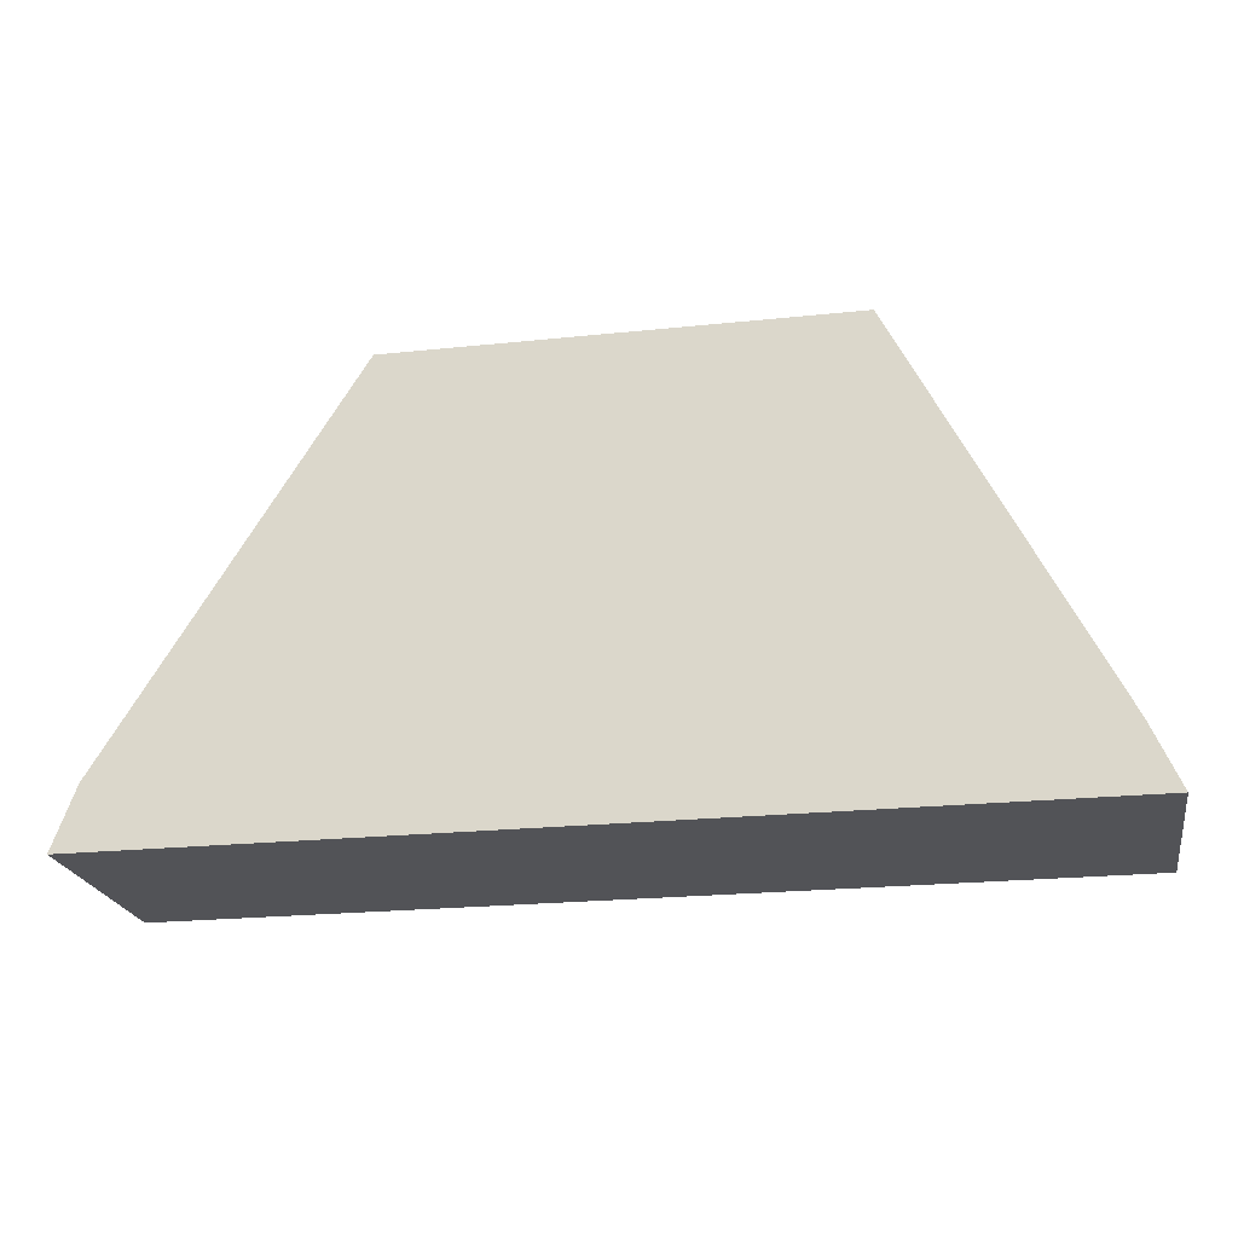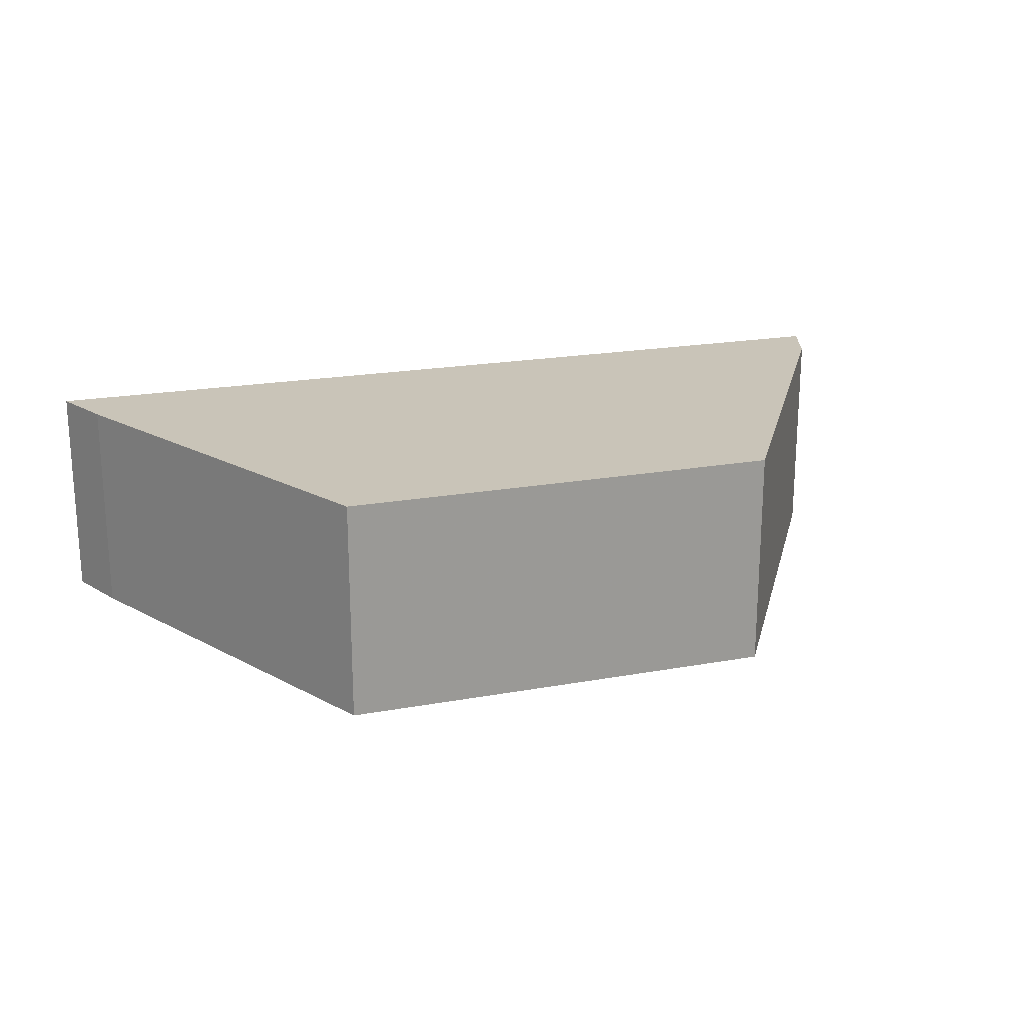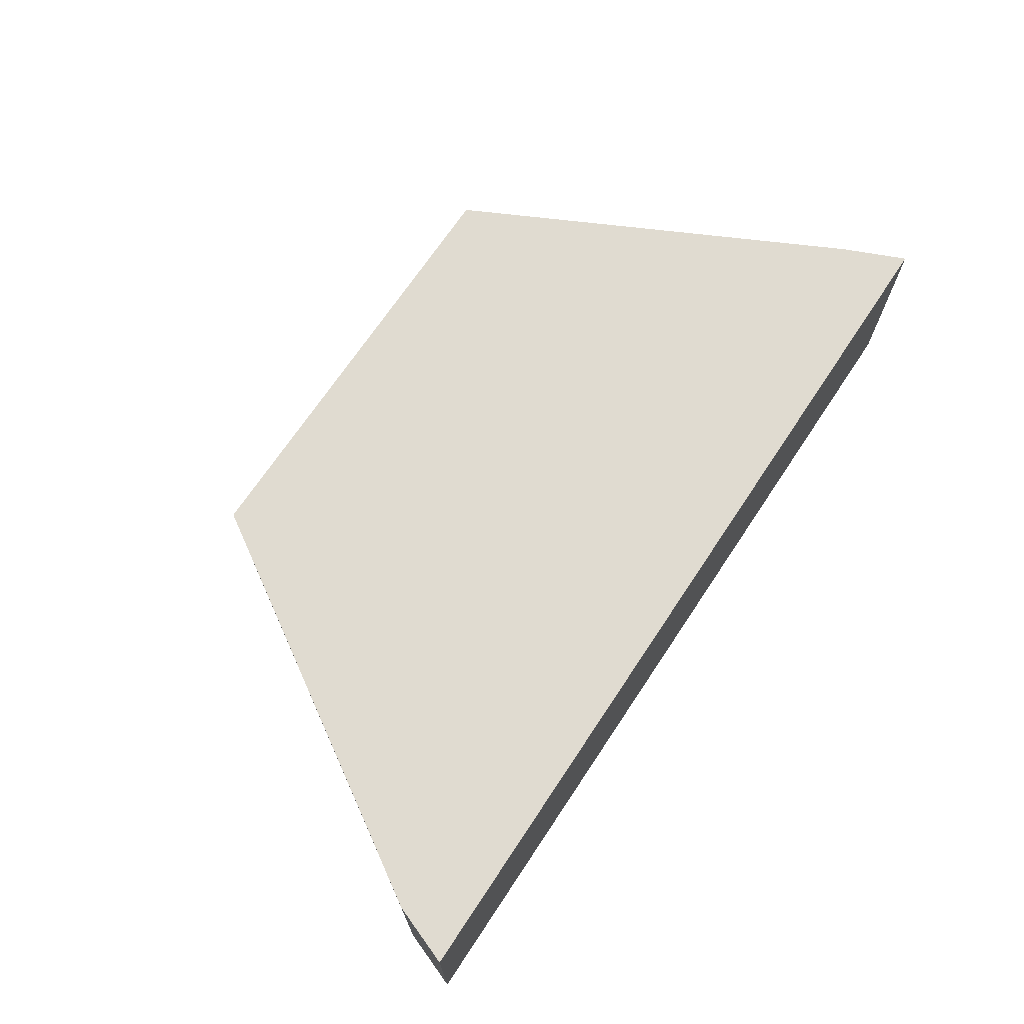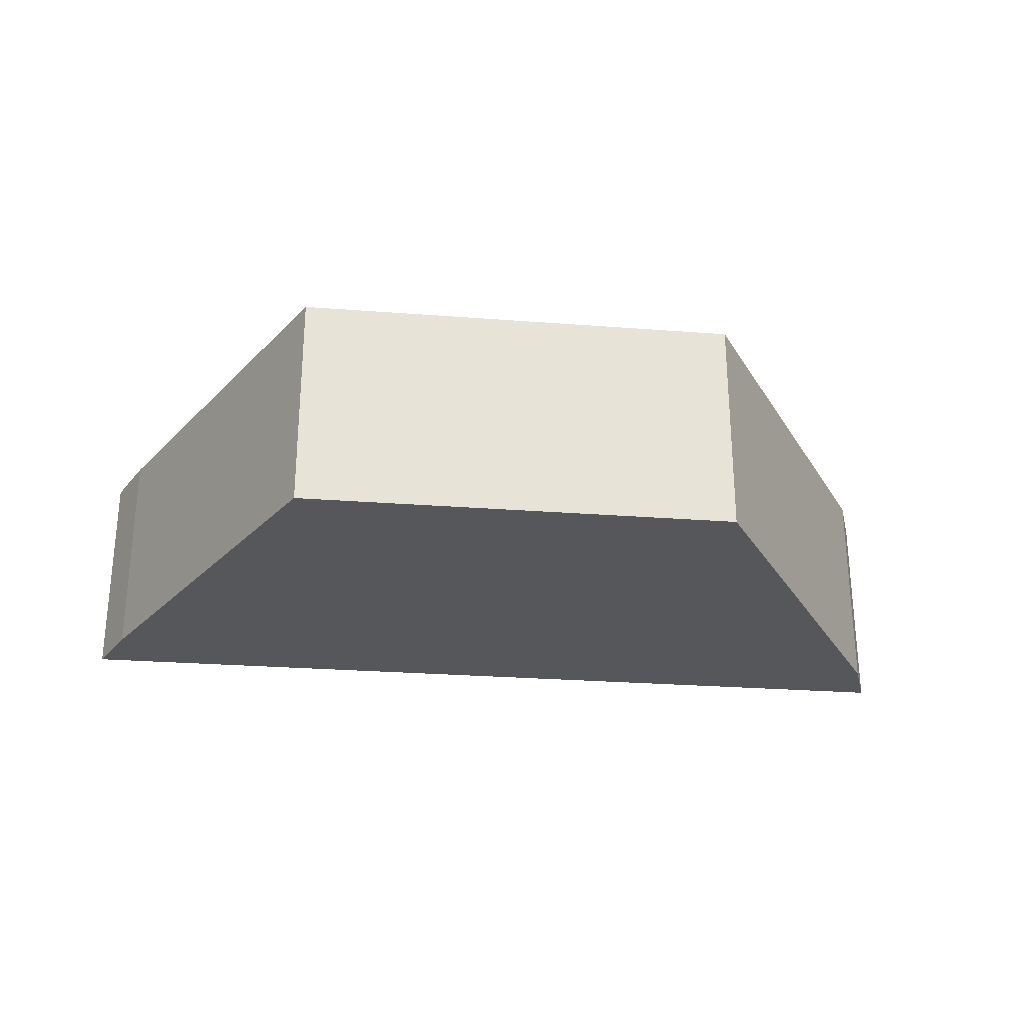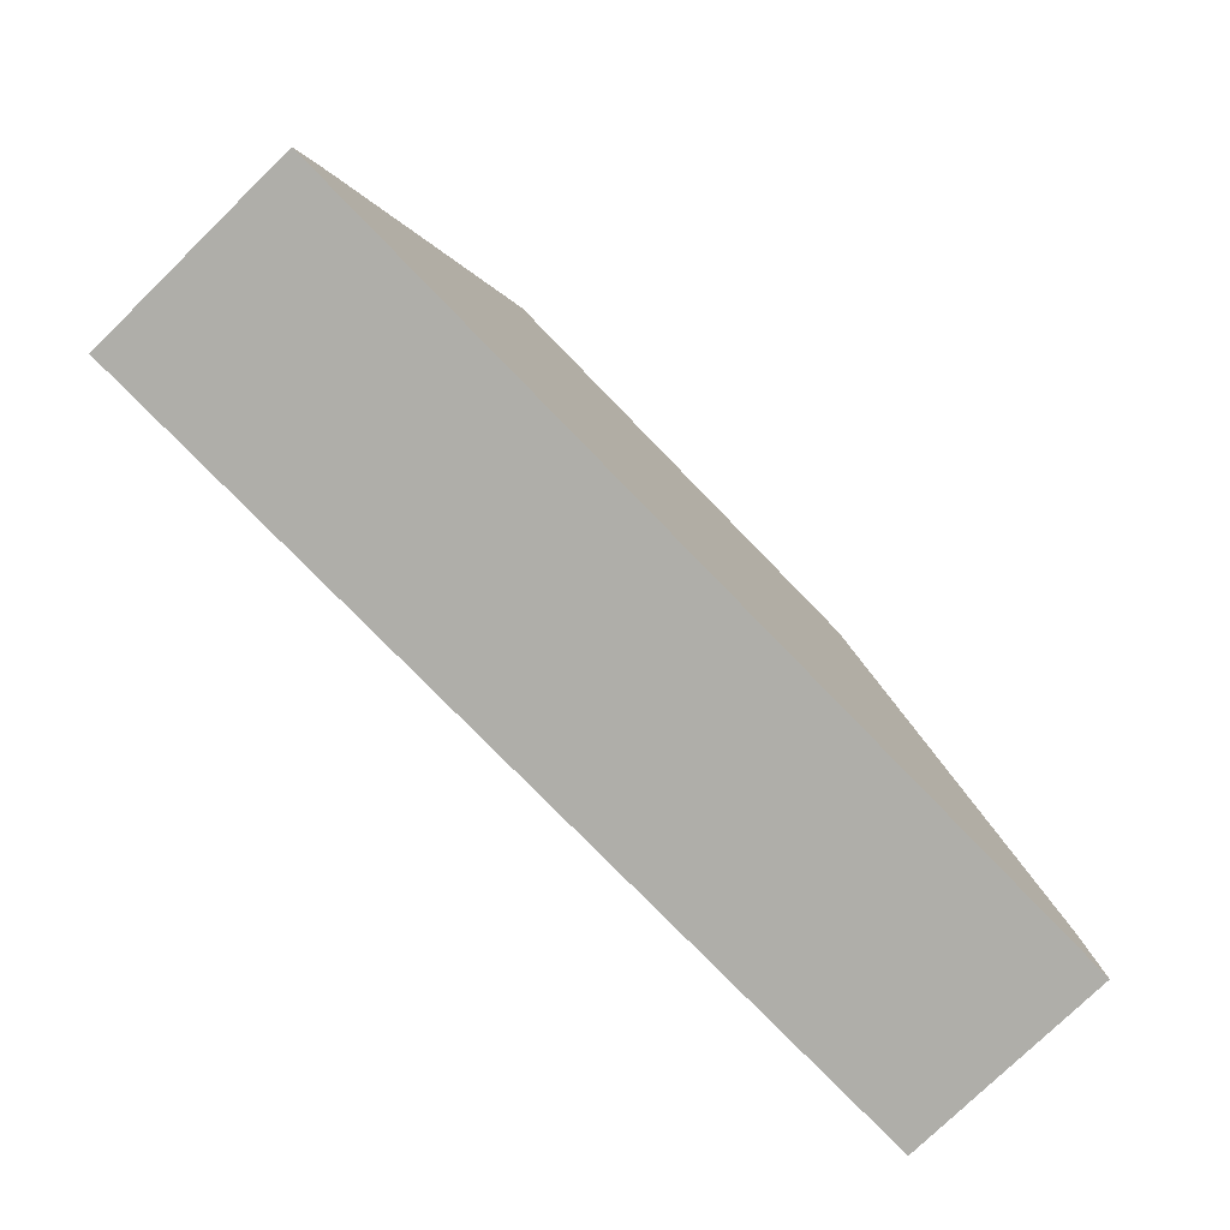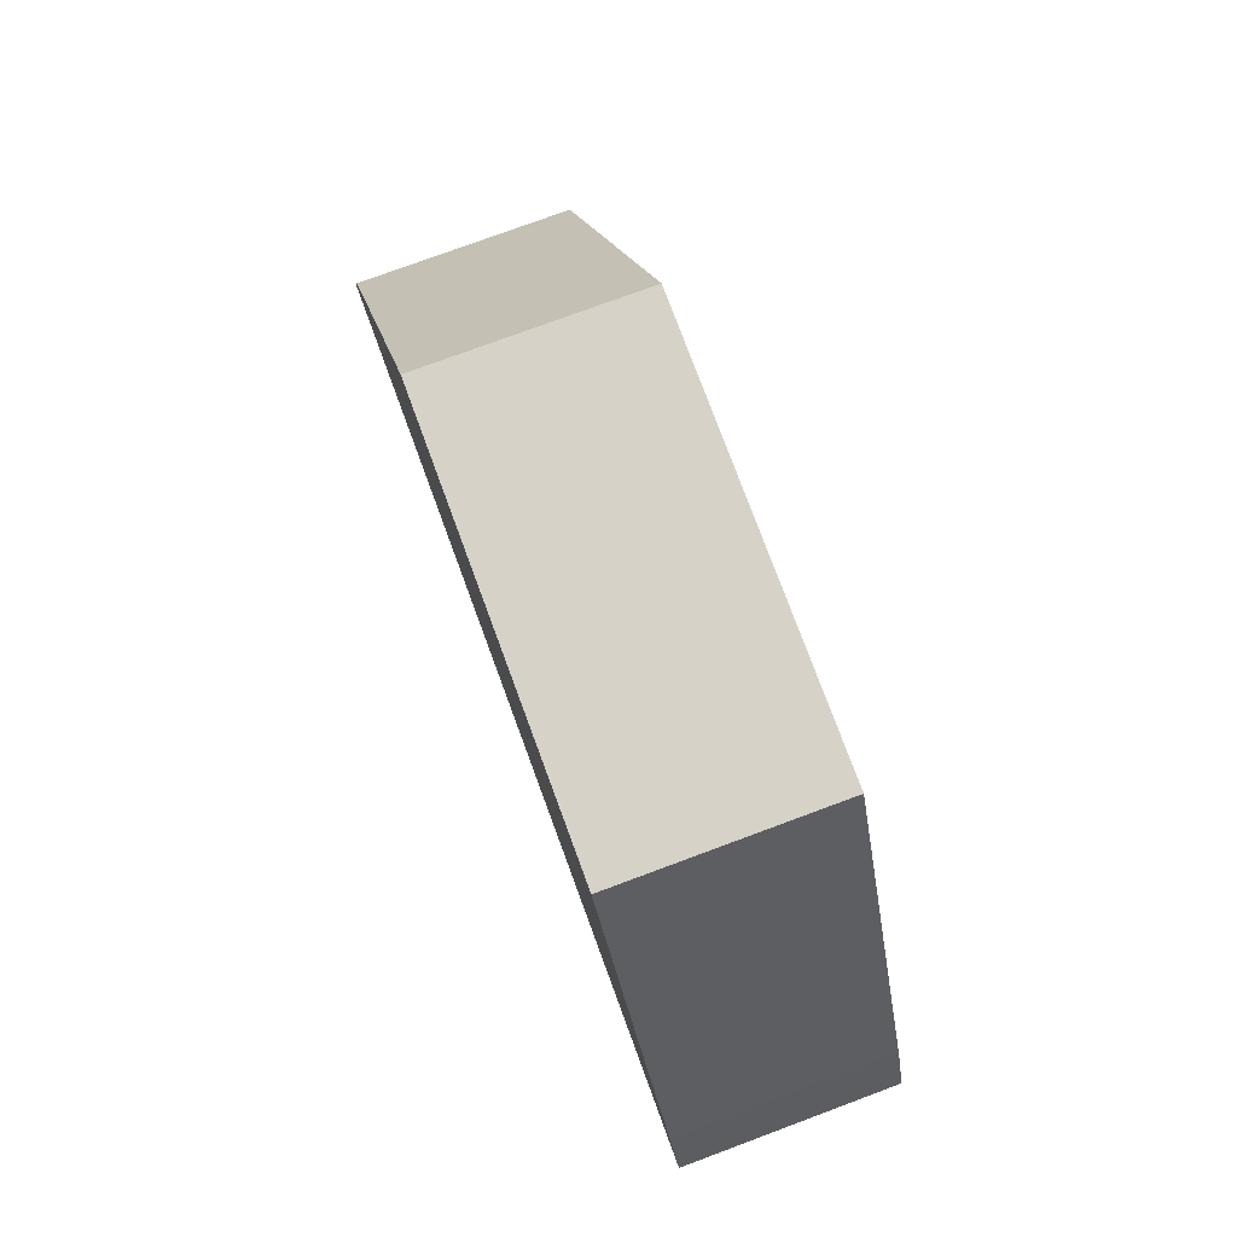
<metadata>
{"format":"obj","ext":"obj","renderer":"f3d","projection":"perspective","resolution":1024,"background":"white","views":[{"elev":-22.4,"azim":-169.7,"up":"+Z"},{"elev":20.2,"azim":-18.5,"up":"+Y"},{"elev":69.9,"azim":123.6,"up":"+Y"},{"elev":-26.9,"azim":-6.8,"up":"+Y"},{"elev":-77.5,"azim":-45.8,"up":"+Z"},{"elev":77.3,"azim":-110.3,"up":"+Z"}]}
</metadata>
<code>
v -0.006155 -0.3093 -0.1692
v 0 -0.3145 -0.1797
v 0 -0.3093 -0.1797
v -0.02174 -0.3093 -0.1797
v -0.01654 -0.3145 -0.1692
v -0.0005324 -0.3145 -0.1783
v -0.01654 -0.3093 -0.1692
v -0.02174 -0.3145 -0.1797
v -0.0005323 -0.3093 -0.1783
v -0.006155 -0.3145 -0.1692
v -0.02109 -0.3093 -0.1782
v -0.02109 -0.3145 -0.1782
f 6 2 3
f 7 5 1
f 8 6 5
f 8 2 6
f 8 3 2
f 8 4 3
f 9 6 3
f 9 3 1
f 9 1 6
f 10 6 1
f 10 1 5
f 10 5 6
f 11 5 7
f 11 4 8
f 11 7 1
f 11 1 3
f 11 3 4
f 12 11 8
f 12 8 5
f 12 5 11

</code>
